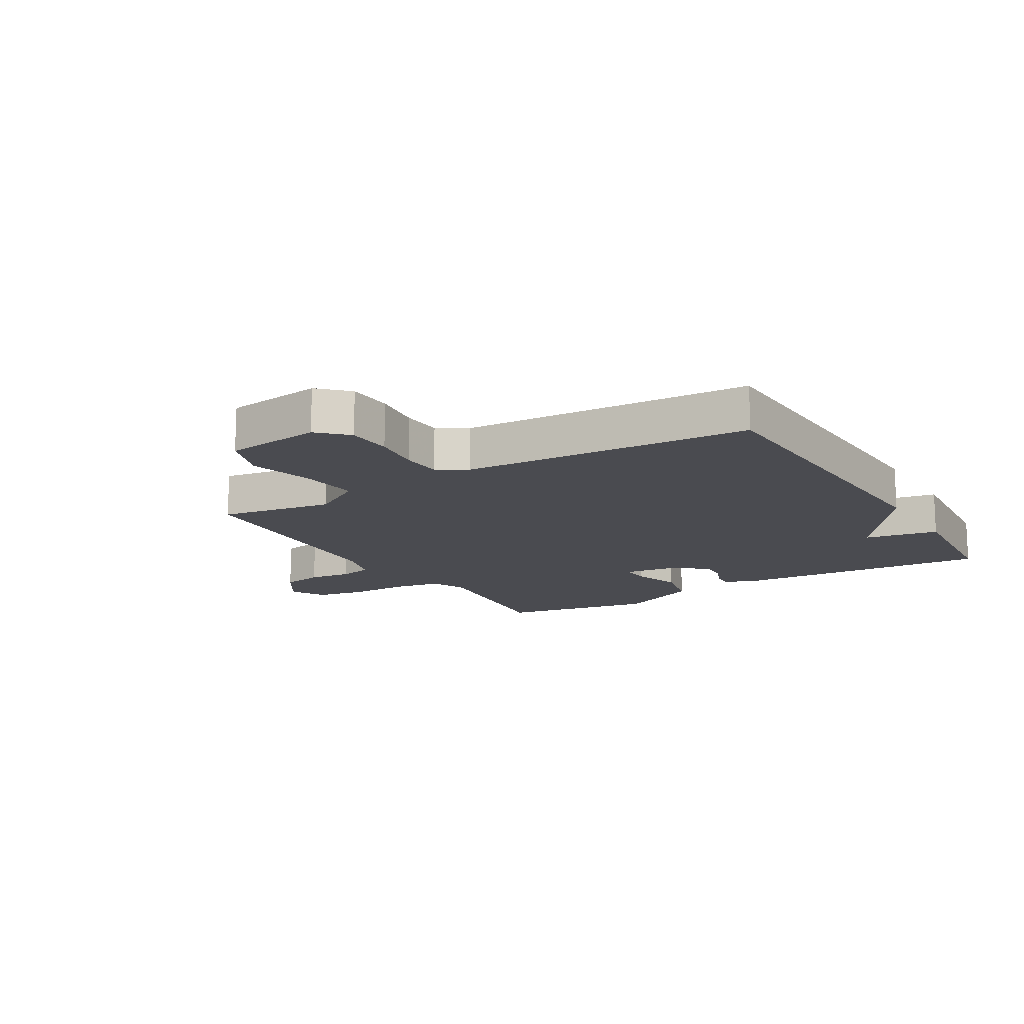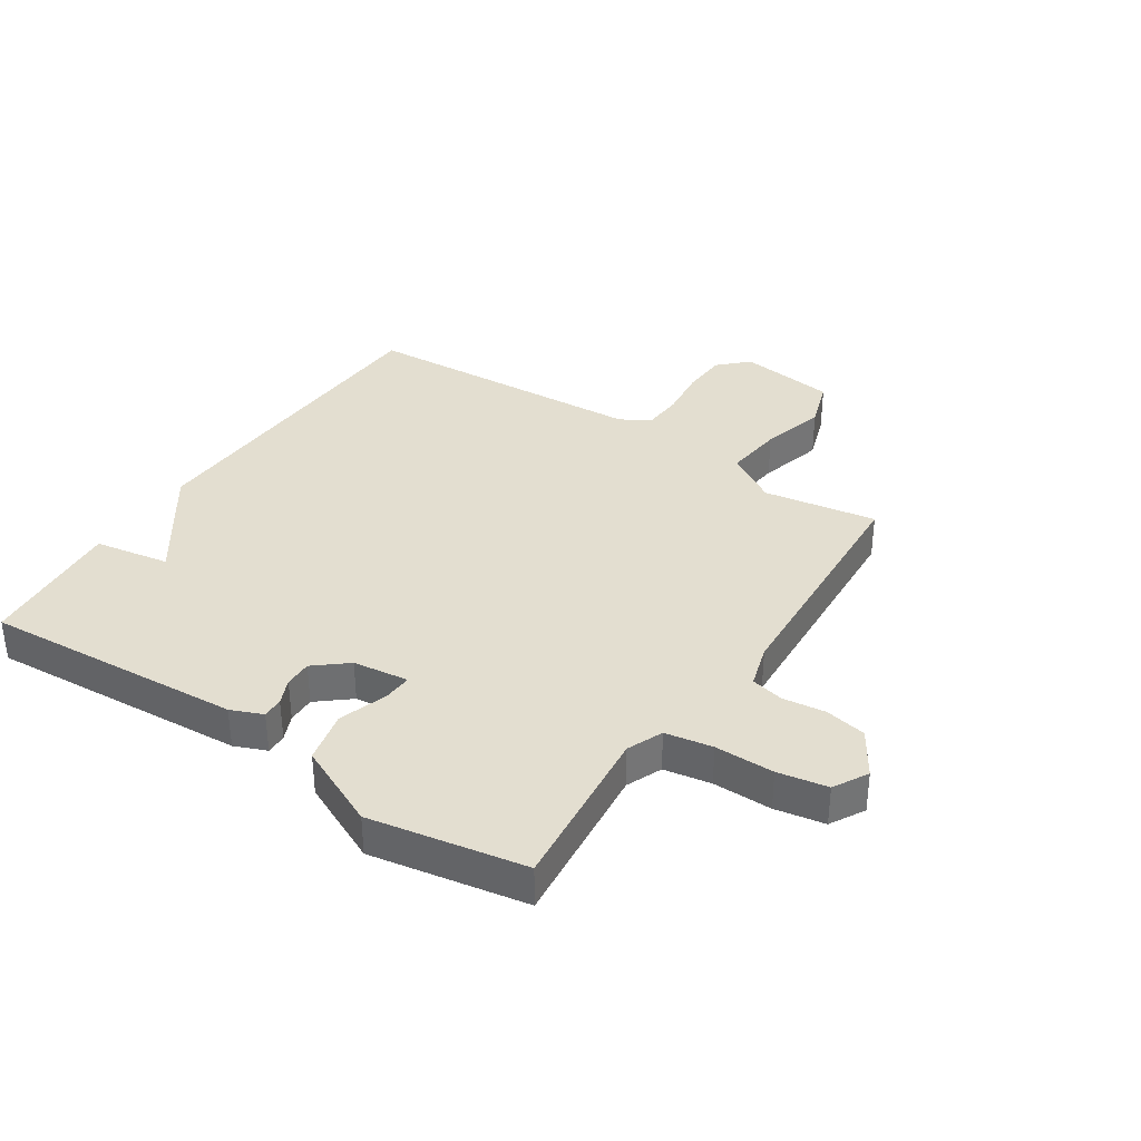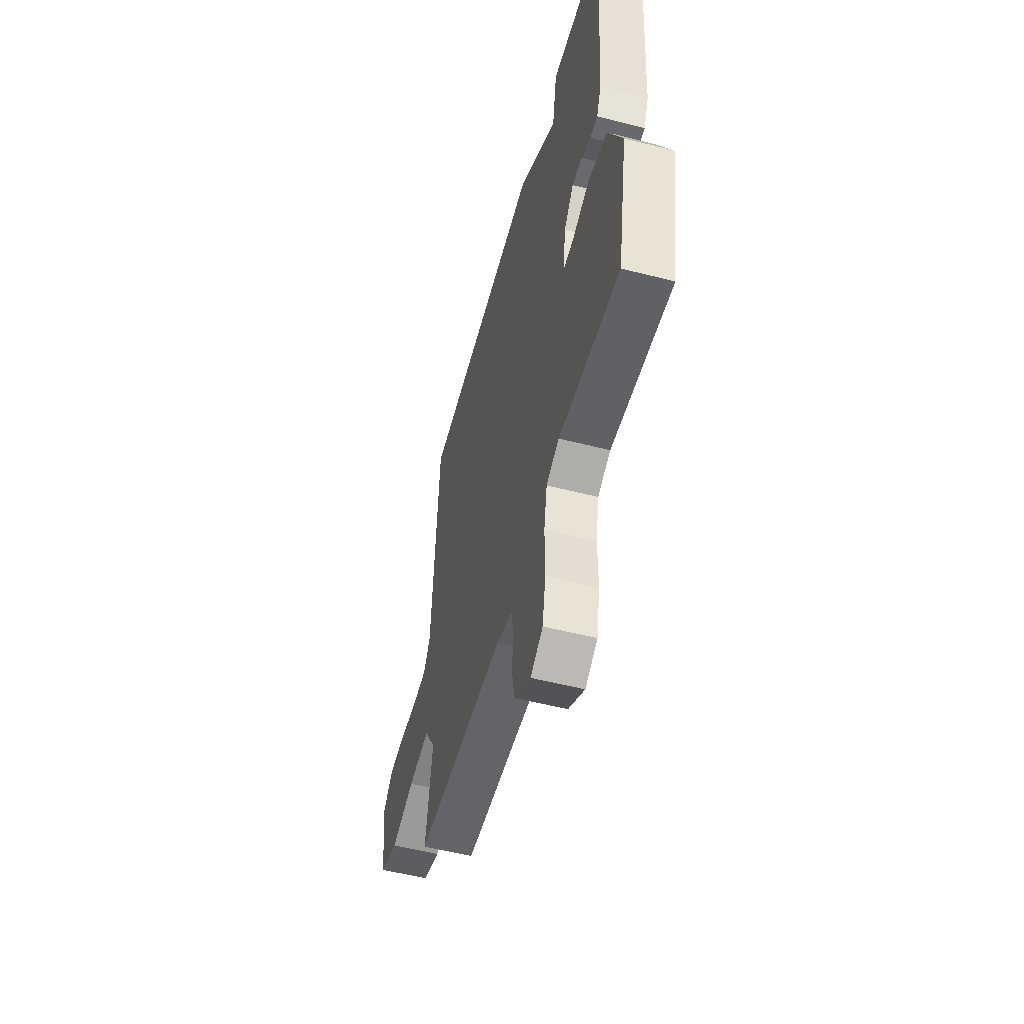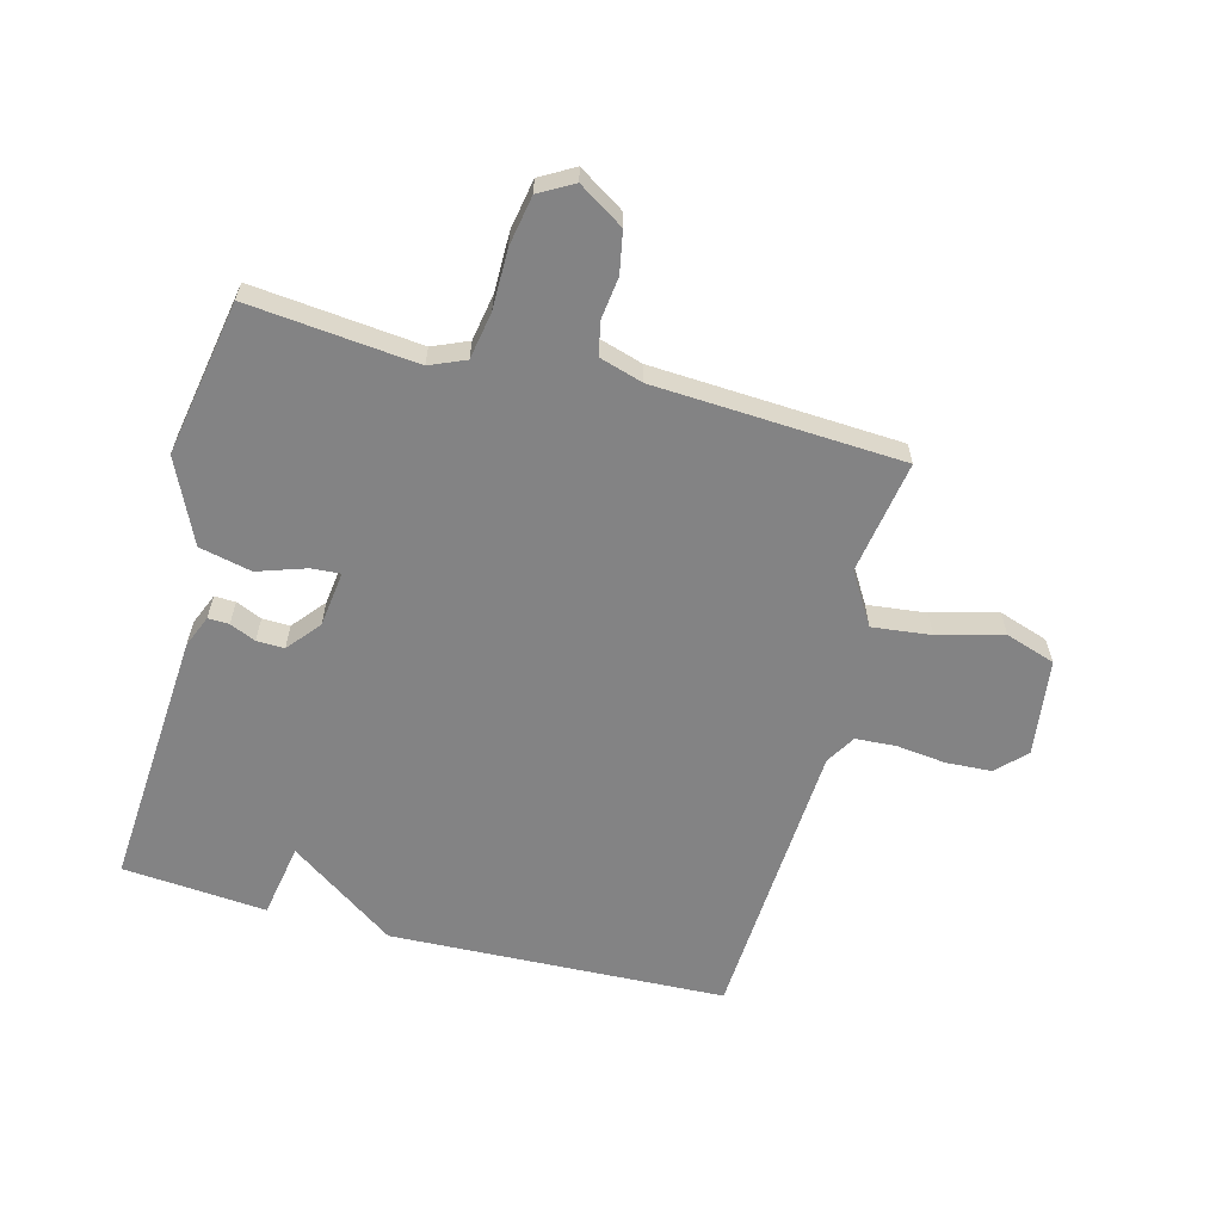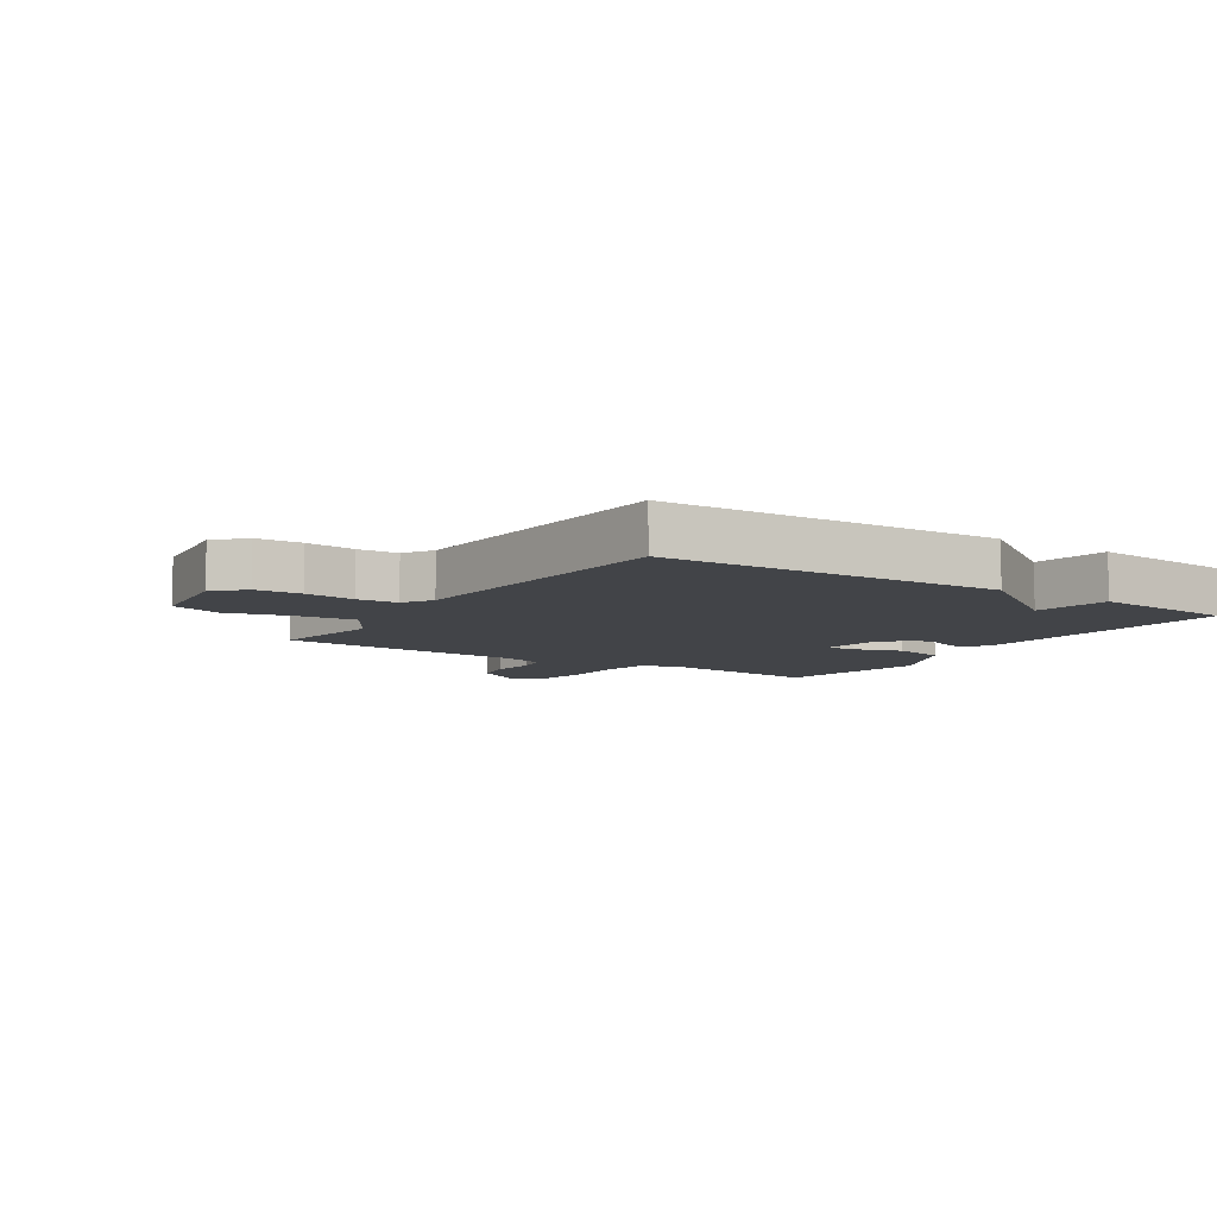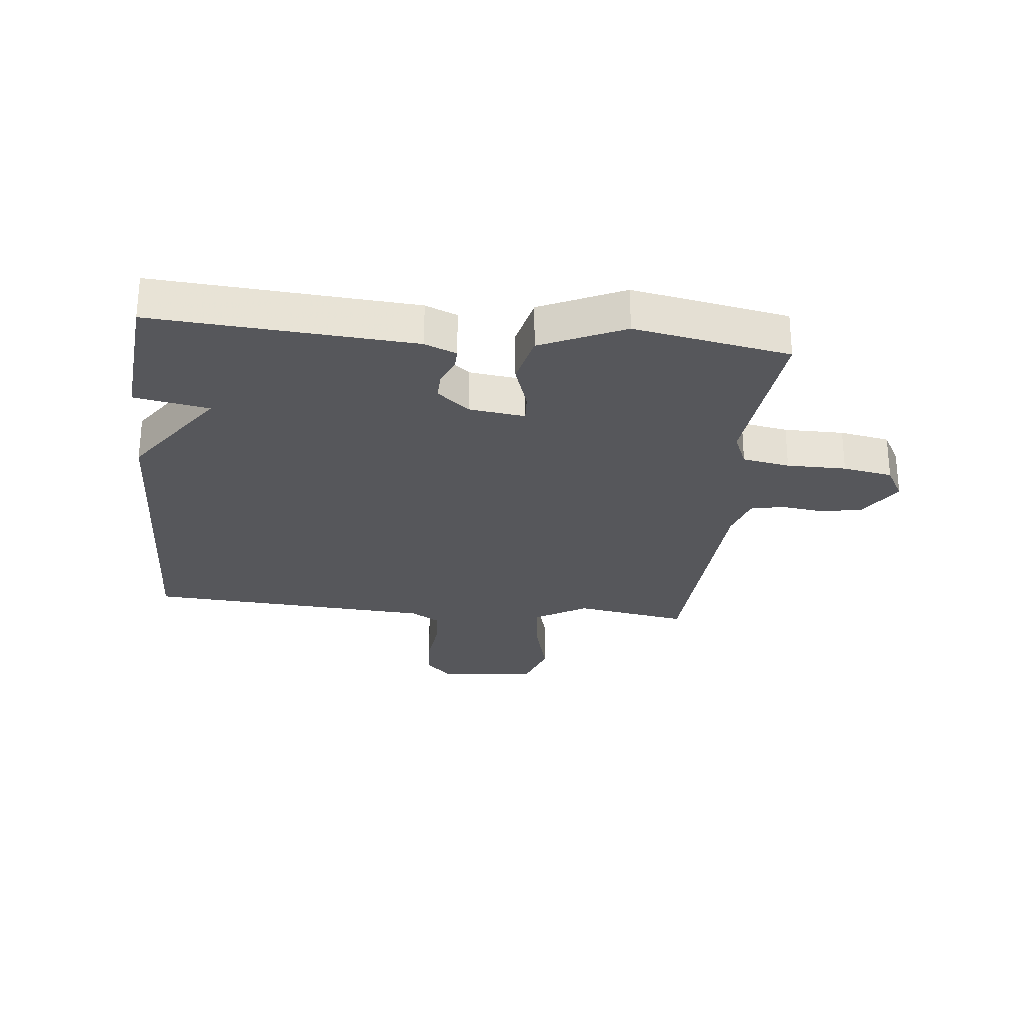
<metadata>
{"format":"obj","ext":"obj","renderer":"f3d","projection":"perspective","resolution":1024,"background":"white","views":[{"elev":-14.4,"azim":-59.0,"up":"+Y"},{"elev":35.8,"azim":123.5,"up":"+Y"},{"elev":-54.4,"azim":74.9,"up":"+Z"},{"elev":-61.2,"azim":165.3,"up":"+Y"},{"elev":-7.8,"azim":-33.3,"up":"+Y"},{"elev":-27.2,"azim":83.9,"up":"+Y"}]}
</metadata>
<code>
v -0.5 0.07 0.5
v 0.06 0.07 0.521
v 0.238 0.07 0.396
v 0.26 0.07 0.521
v 0.5 0.07 0.5
v 0.47 0.07 0.067
v 0.448 0.07 0.014
v 0.413 0.07 0.015
v 0.37 0.07 0.034
v 0.324 0.07 0.035
v 0.279 0.07 -0.019
v 0.267 0.07 -0.112
v 0.315 0.07 -0.109
v 0.396 0.07 -0.082
v 0.483 0.07 -0.102
v 0.547 0.07 -0.241
v 0.5 0.07 -0.5
v 0.22 0.07 -0.471
v 0.161 0.07 -0.496
v 0.147 0.07 -0.575
v 0.147 0.07 -0.674
v 0.132 0.07 -0.757
v 0.075 0.07 -0.789
v 0 0.07 -0.741
v -0.013 0.07 -0.672
v -0.004 0.07 -0.601
v -0.016 0.07 -0.546
v -0.088 0.07 -0.524
v -0.5 0.07 -0.5
v -0.469 0.07 -0.311
v -0.521 0.07 -0.225
v -0.619 0.07 -0.236
v -0.727 0.07 -0.265
v -0.81 0.07 -0.237
v -0.831 0.07 -0.075
v -0.785 0.07 -0.028
v -0.709 0.07 -0.024
v -0.626 0.07 -0.034
v -0.559 0.07 -0.03
v -0.529 0.07 0.019
v -0.5 0 0.5
v 0.06 0 0.521
v 0.238 0 0.396
v 0.26 0 0.521
v 0.5 0 0.5
v 0.47 0 0.067
v 0.448 0 0.014
v 0.413 0 0.015
v 0.37 0 0.034
v 0.324 0 0.035
v 0.279 0 -0.019
v 0.267 0 -0.112
v 0.315 0 -0.109
v 0.396 0 -0.082
v 0.483 0 -0.102
v 0.547 0 -0.241
v 0.5 0 -0.5
v 0.22 0 -0.471
v 0.161 0 -0.496
v 0.147 0 -0.575
v 0.147 0 -0.674
v 0.132 0 -0.757
v 0.075 0 -0.789
v 0 0 -0.741
v -0.013 0 -0.672
v -0.004 0 -0.601
v -0.016 0 -0.546
v -0.088 0 -0.524
v -0.5 0 -0.5
v -0.469 0 -0.311
v -0.521 0 -0.225
v -0.619 0 -0.236
v -0.727 0 -0.265
v -0.81 0 -0.237
v -0.831 0 -0.075
v -0.785 0 -0.028
v -0.709 0 -0.024
v -0.626 0 -0.034
v -0.559 0 -0.03
v -0.529 0 0.019
f 36 37 38
f 35 36 38
f 34 35 38
f 33 34 38
f 32 33 38
f 31 32 38 39
f 30 31 39 40
f 28 29 30
f 1 2 3
f 40 1 3
f 30 40 3
f 28 30 3
f 27 28 3
f 24 25 26
f 23 24 26
f 22 23 26
f 21 22 26
f 20 21 26
f 26 27 3
f 20 26 3
f 19 20 3
f 16 17 18
f 15 16 18
f 14 15 18
f 13 14 18
f 12 13 18 19
f 7 8 9
f 6 7 9
f 5 6 9
f 4 5 9
f 3 4 9
f 3 9 10
f 11 12 19 3
f 3 10 11
f 78 77 76
f 78 76 75
f 78 75 74
f 78 74 73
f 78 73 72
f 79 78 72 71
f 80 79 71 70
f 70 69 68
f 43 42 41
f 43 41 80
f 43 80 70
f 43 70 68
f 43 68 67
f 66 65 64
f 66 64 63
f 66 63 62
f 66 62 61
f 66 61 60
f 43 67 66
f 43 66 60
f 43 60 59
f 58 57 56
f 58 56 55
f 58 55 54
f 58 54 53
f 59 58 53 52
f 49 48 47
f 49 47 46
f 49 46 45
f 49 45 44
f 49 44 43
f 50 49 43
f 43 59 52 51
f 51 50 43
f 1 41 42 2
f 2 42 43 3
f 3 43 44 4
f 4 44 45 5
f 5 45 46 6
f 6 46 47 7
f 7 47 48 8
f 8 48 49 9
f 9 49 50 10
f 10 50 51 11
f 11 51 52 12
f 12 52 53 13
f 13 53 54 14
f 14 54 55 15
f 15 55 56 16
f 16 56 57 17
f 17 57 58 18
f 18 58 59 19
f 19 59 60 20
f 20 60 61 21
f 21 61 62 22
f 22 62 63 23
f 23 63 64 24
f 24 64 65 25
f 25 65 66 26
f 26 66 67 27
f 27 67 68 28
f 28 68 69 29
f 29 69 70 30
f 30 70 71 31
f 31 71 72 32
f 32 72 73 33
f 33 73 74 34
f 34 74 75 35
f 35 75 76 36
f 36 76 77 37
f 37 77 78 38
f 38 78 79 39
f 39 79 80 40
f 40 80 41 1

</code>
